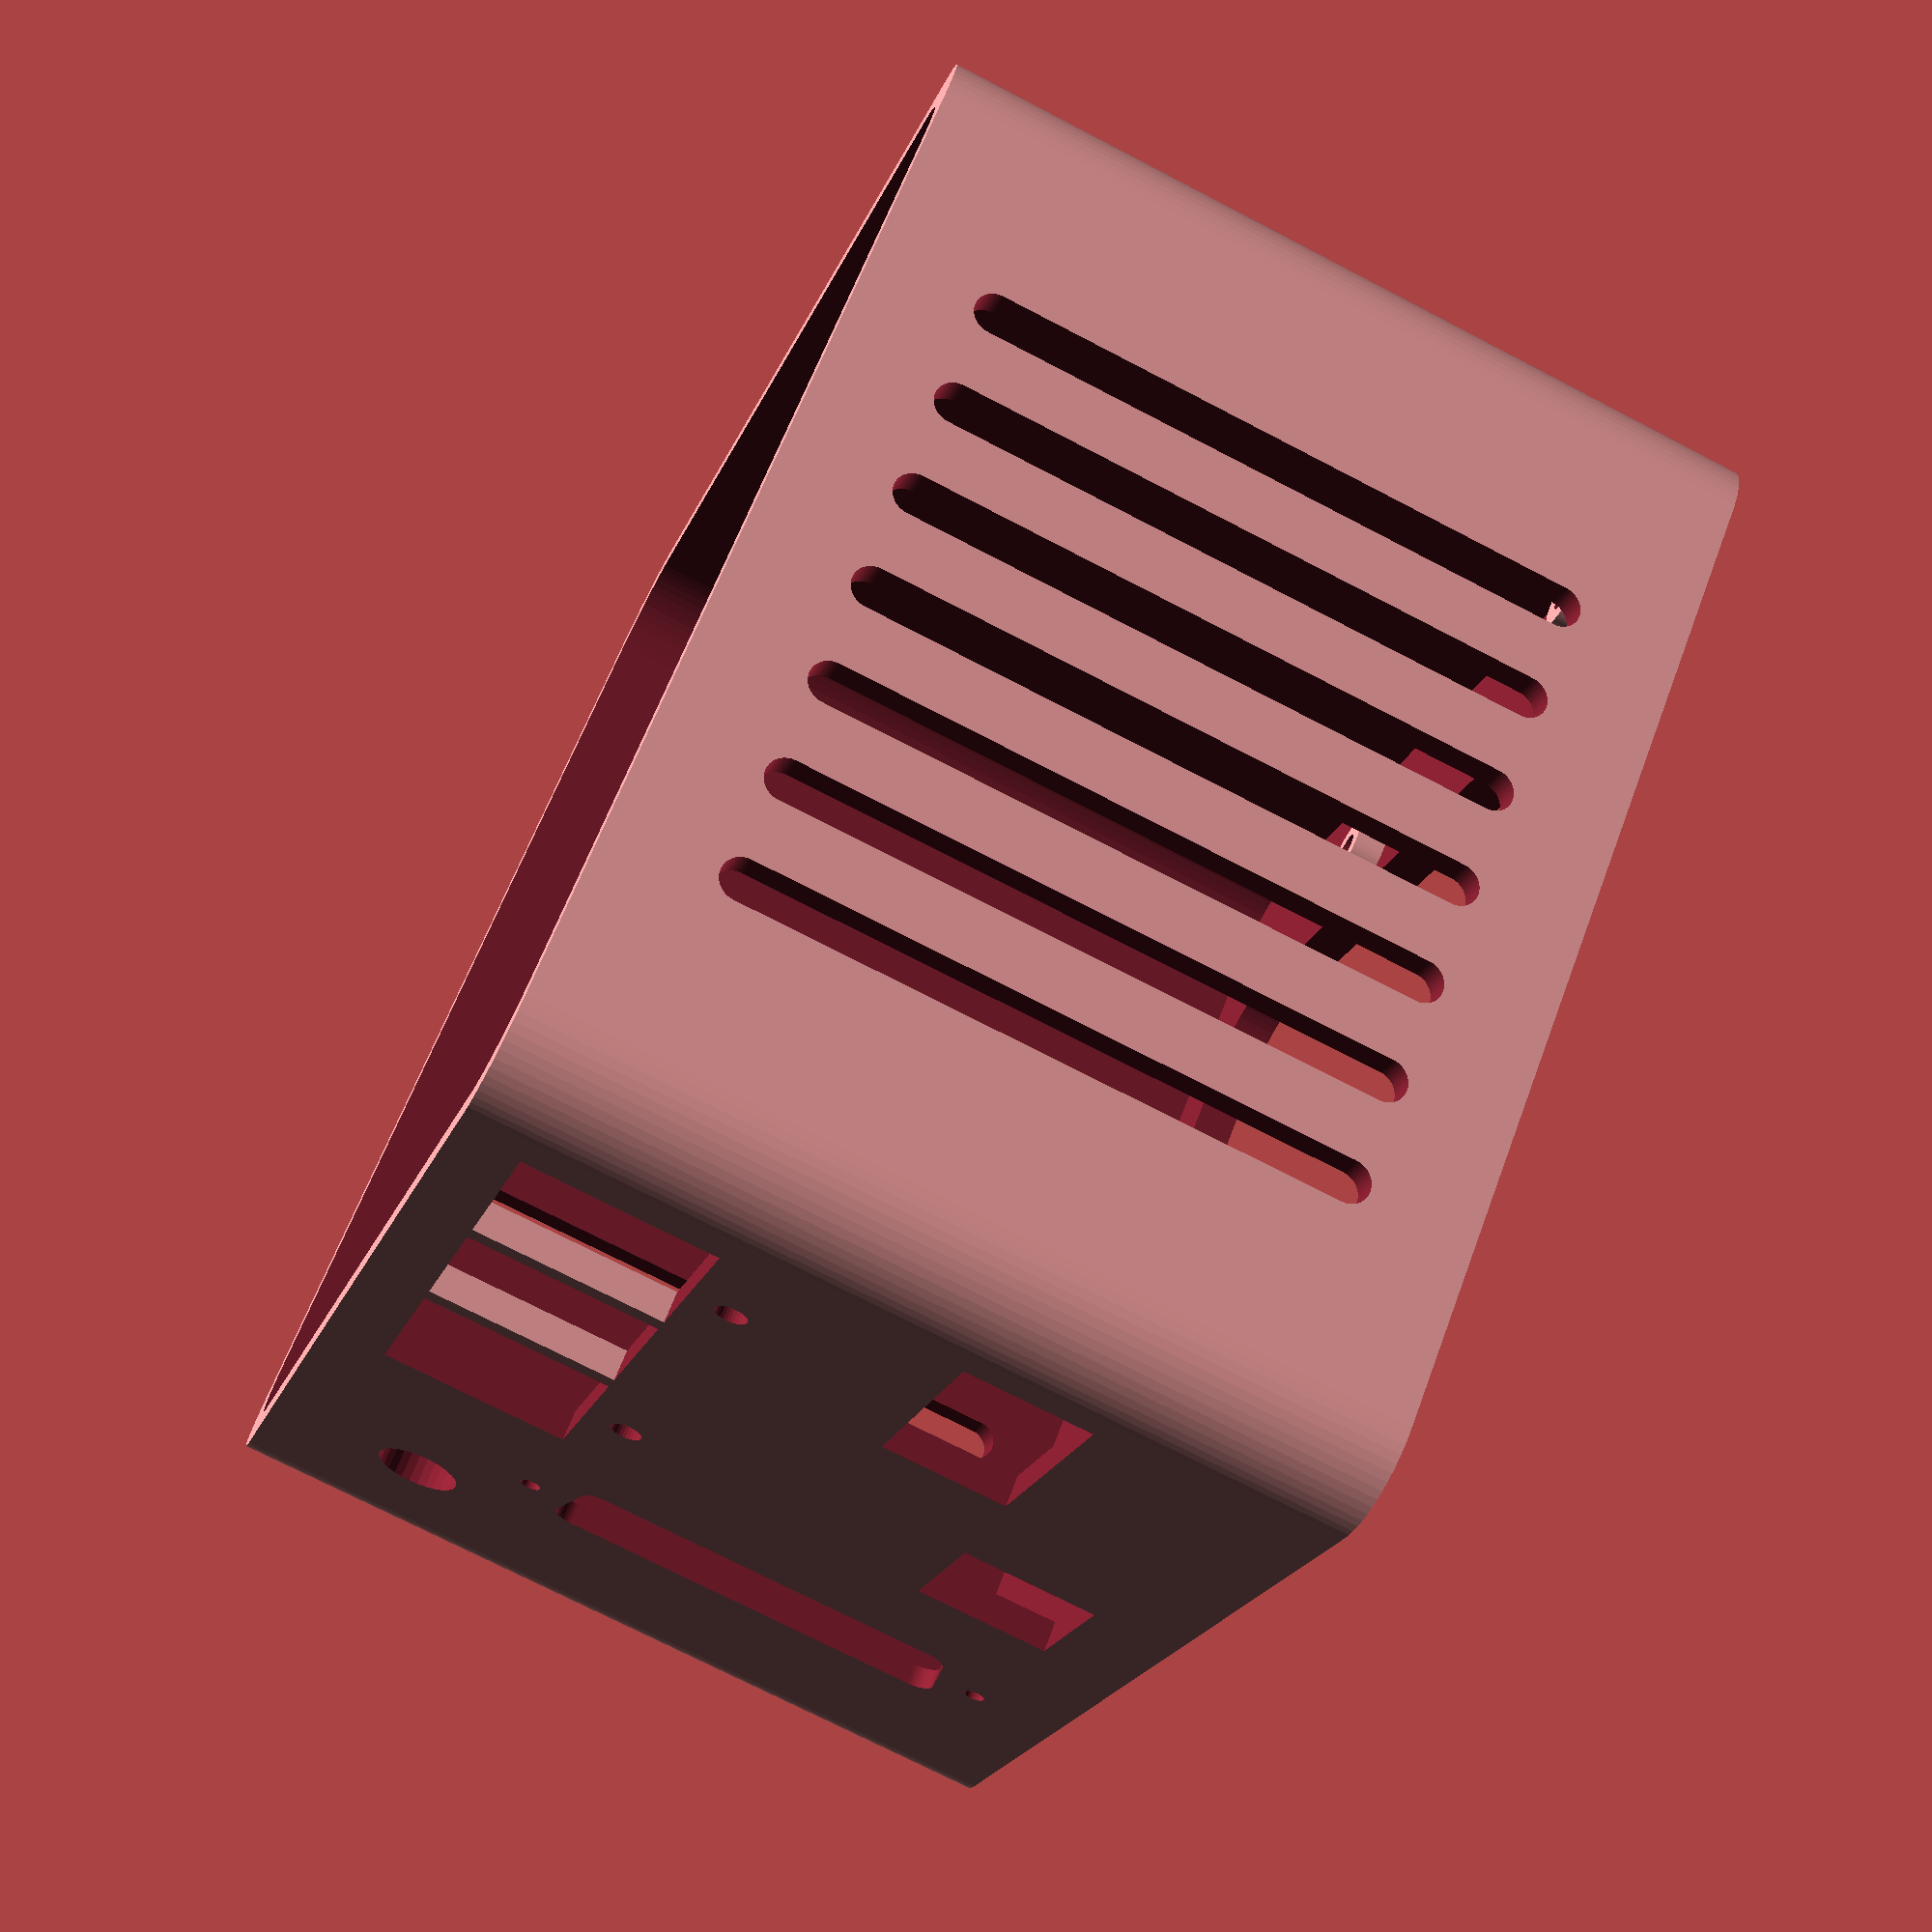
<openscad>
//electronic housing for Raspberry Pi, Arduino and Ramps shield

housing();
//pi_support();
//cover();
//full_view(); //not for printing

module full_view() {
    housing();
    pi_support();
    cover();
}

module housing(){
        difference(){
            union(){
        difference(){
            union(){            
////arduino postes
                translate([ 11.5,-38.5,4]) cylinder(h=3, r=3,$fn=60); 
                translate([-37, 38,4]) cylinder(h=3, r=3,$fn=60); 
                translate([-37,-45,4]) cylinder(h=3, r=3,$fn=60); 
                translate([11.5, 37, 4]) cylinder(h=3, r=3,$fn=60);
                
////main hull
                difference(){
                    hull() {
                        translate([ 49.5, 47.5,0]) cylinder(h=80, r=8,$fn=60);  
                        translate([-49.5,-47.5,0]) cylinder(h=80, r=8,$fn=60);  
                        translate([ 49.5,-47.5,0]) cylinder(h=80, r=8,$fn=60);  
                        translate([-49.5, 47.5,0]) cylinder(h=80, r=8,$fn=60);
                    } 
//cut-out inside             
                    hull(){
                        translate([ 46.5, 44.5,4]) cylinder(h=92, r=8,$fn=60);  
                        translate([-46.5,-44.5,4]) cylinder(h=92, r=8,$fn=60);  
                        translate([ 46.5,-44.5,4]) cylinder(h=92, r=8,$fn=60);  
                        translate([-46.5, 44.5,4]) cylinder(h=92, r=8,$fn=60);
                    }      
                }
            }
////bottom cutout
                hull() {
                    translate([ 40, 24, -10]) cylinder(h=20, r=6,$fn=60);  
                    translate([-40,-29,-10]) cylinder(h=20, r=6,$fn=60);  
                    translate([ 40,-29,-10]) cylinder(h=20, r=6,$fn=60);  
                    translate([-40, 24,-10]) cylinder(h=20, r=6,$fn=60);
                }   
////arduino srews cutout
                translate([ 11.5,-38.5,-2]) cylinder(h=13, r=1.45,$fn=60); 
                translate([-37, 38, -2]) cylinder(h=13, r=1.45,$fn=60); 
                translate([-37,-45, -2]) cylinder(h=13, r=1.45,$fn=60); 
                translate([ 11.5, 37, -2]) cylinder(h=13, r=1.45,$fn=60); 
                 
//cut-out Arduino USB
            translate([-8.5, 45, 8]) cube([14, 20, 13]);
//cutout Ramps power
            translate([-46, 45, 22]) cube([23, 20, 12]); 
//hole for signal cable plug
            translate([35, 60, 65]) rotate([90, 0, 0]) cylinder(h=20, r=4, $fn=30); 

////Sb25 Port         
            translate([ 25,52,8.5]) rotate([90,0,0]) cylinder(h=10, r=1,center=true,$fn=60);       
            translate([ 25,52,55.5]) rotate([90,0,0]) cylinder(h=10, r=1,center=true,$fn=60);   
            hull(){
                translate([ 18,48.5,5]) rotate([90,0,0]) cylinder(h=10, r=1,center=true,$fn=60);       
                translate([ 32,48.5,5]) rotate([90,0,0]) cylinder(h=10, r=1,center=true,$fn=60);       
                translate([ 18,48.5,60]) rotate([90,0,0]) cylinder(h=10, r=1,center=true,$fn=60);       
                translate([ 32,48.5,60]) rotate([90,0,0]) cylinder(h=10, r=1,center=true,$fn=60);       
                }      
            hull(){
                translate([ 22,52,15]) rotate([90,0,0]) cylinder(h=10, r=2,center=true,$fn=60);       
                translate([ 28,52,14]) rotate([90,0,0]) cylinder(h=10, r=2,center=true,$fn=60);       
                translate([ 22,52,49]) rotate([90,0,0]) cylinder(h=10, r=2,center=true,$fn=60);       
                translate([ 28,52,50]) rotate([90,0,0]) cylinder(h=10, r=2,center=true,$fn=60);       
            }         
        }      
    }  //end union
           
////ventilation slots
            for(j=[-55,55], i=[0,10,20,30,-10,-20,-30]){
            hull(){
            translate([j,0+i,12]) rotate([0,90,0]) cylinder(h=10, r=2,center=true,$fn=60);       
            translate([j,0+i,68]) rotate([0,90,0]) cylinder(h=10, r=2,center=true,$fn=60);      
            }
        } 
//cut-out RPi connections 
        translate([-45, 40, 56]) cube([55, 26, 18]);
//holes to mount RPi support
        translate([-35, 65, 52]) rotate([90, 0, 0]) cylinder(r=1.5, h=30, $fn=30);
       translate([1, 65, 52]) rotate([90, 0, 0]) cylinder(r=1.5, h=30, $fn=30);
       translate([-35, -45, 52]) rotate([90, 0, 0]) cylinder(r=1.5, h=30, $fn=30); 
       translate([1, -45, 52]) rotate([90, 0, 0]) cylinder(r=1.5, h=30, $fn=30);
    }
//pillars for RPi cutout
translate([-27, 52.5, 56]) cube([2, 3, 18]);
translate([-9.5, 52.5, 56]) cube([2, 3, 18]);    

string = "autoTLC-LC-MS";
rotate ([90,0,0])
translate ([-49,25,55])
linear_extrude(3) text(string, size = 10, direction = "ltr", spacing = 1);
} 
module pi_support() {
difference() {
    union() {
        translate([-45, 26.5, 50]) cube([56, 26, 5]);
        translate([-45, -52.5, 50]) cube([56, 26, 5]);
    }
    translate([-35, 65, 52.5]) rotate([90, 0, 0]) cylinder(r=1.4, h=30, $fn=30);
    translate([  1, 65, 52.5]) rotate([90, 0, 0]) cylinder(r=1.4, h=30, $fn=30);
    translate([-35, -45, 52.5]) rotate([90, 0, 0]) cylinder(r=1.4, h=30, $fn=30); 
    translate([  1, -45, 52.5]) rotate([90, 0, 0]) cylinder(r=1.4, h=30, $fn=30);
    translate([-41.5,  29, 50]) cylinder(h=10, r=1, $fn=30);
    translate([  7.5,  29, 50]) cylinder(h=10, r=1, $fn=30); 
    translate([-41.5, -29, 50]) cylinder(h=10, r=1, $fn=30);
    translate([  7.5, -29, 50]) cylinder(h=10, r=1, $fn=30);
    }
}
module cover() {
    hull() {
        translate([ 49.5, 47.5,80]) cylinder(h=3, r=8,$fn=60);  
        translate([-49.5,-47.5,80]) cylinder(h=3, r=8,$fn=60);  
        translate([ 49.5,-47.5,80]) cylinder(h=3, r=8,$fn=60);  
        translate([-49.5, 47.5,80]) cylinder(h=3, r=8,$fn=60);
        } 
    hull(){
        translate([ 46.5, 44.5,80-4]) cylinder(h=4, r=8,$fn=60);  
        translate([-46.5,-44.5,80-4]) cylinder(h=4, r=8,$fn=60);  
        translate([ 46.5,-44.5,80-4]) cylinder(h=4, r=8,$fn=60);  
        translate([-46.5, 44.5,80-4]) cylinder(h=4, r=8,$fn=60);
        }
}

</openscad>
<views>
elev=253.7 azim=48.5 roll=117.4 proj=p view=solid
</views>
